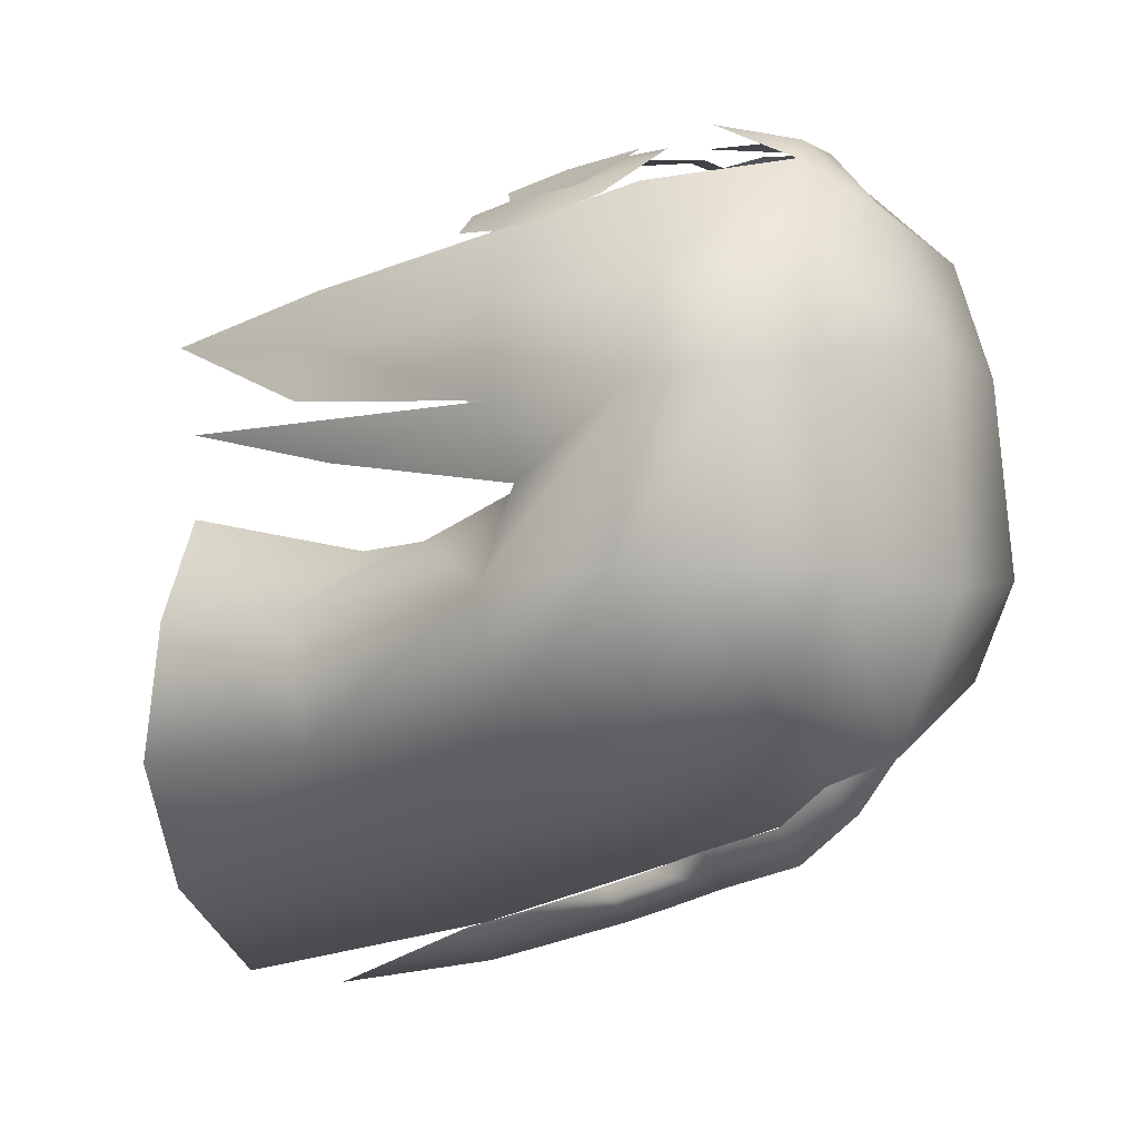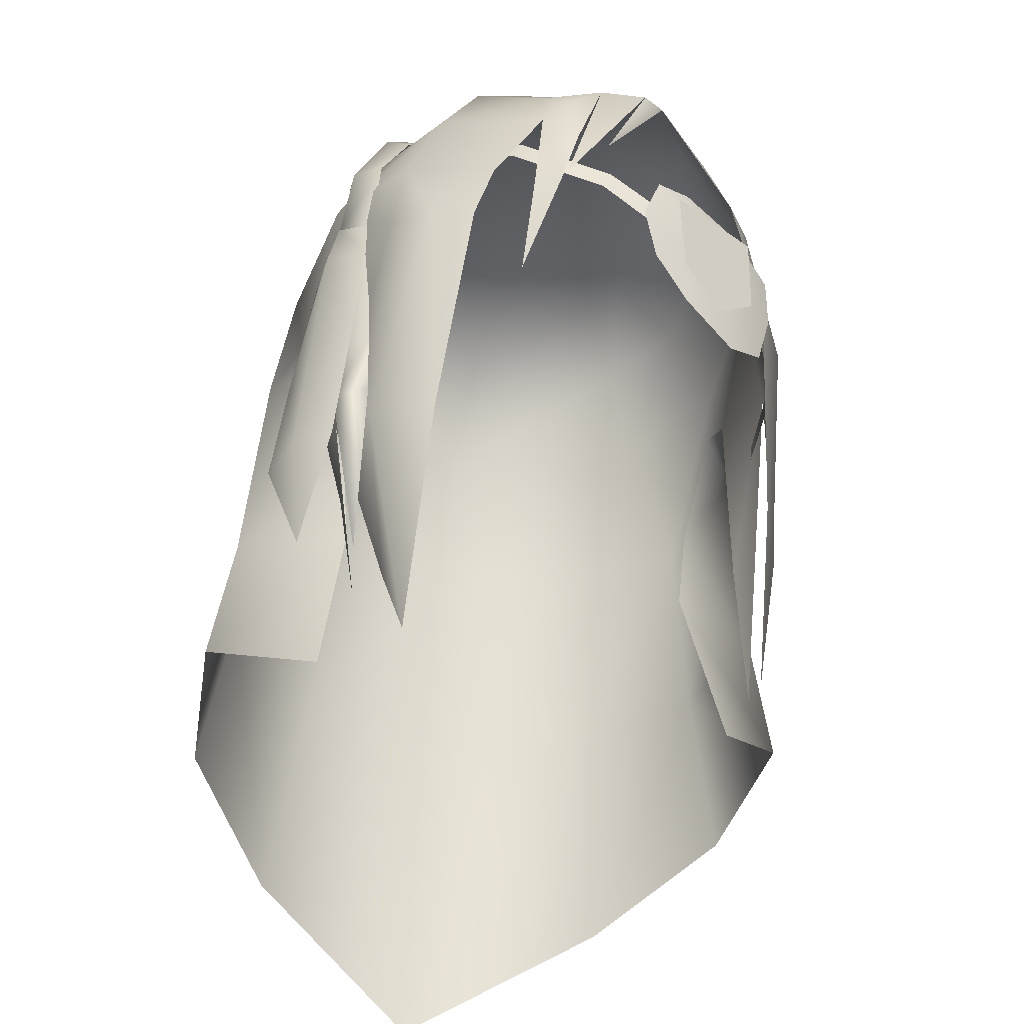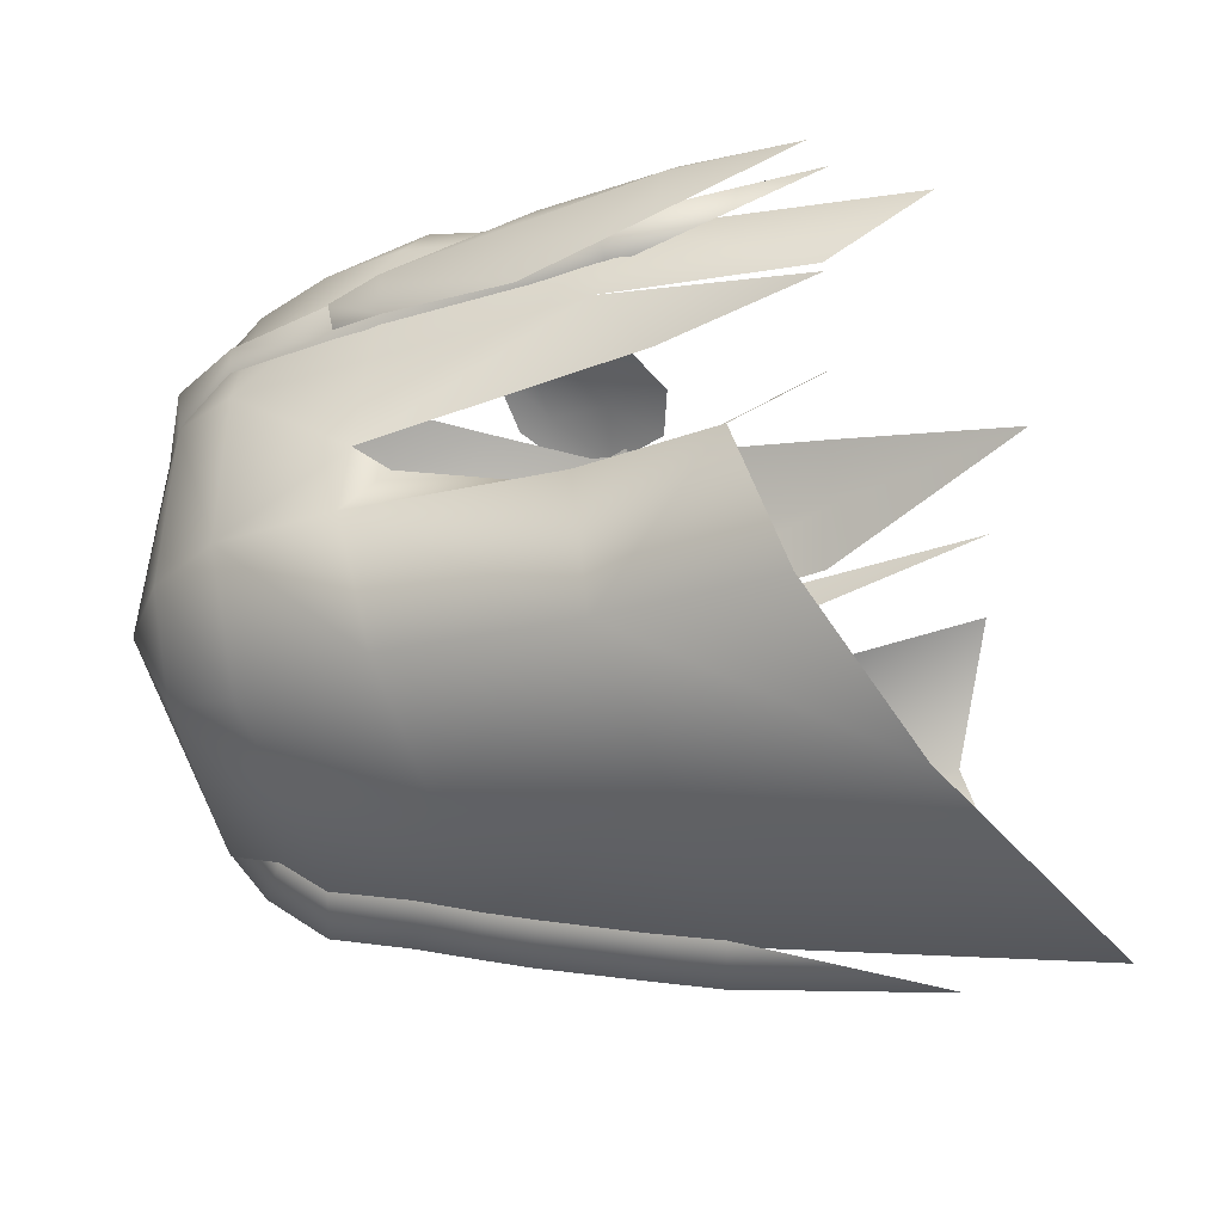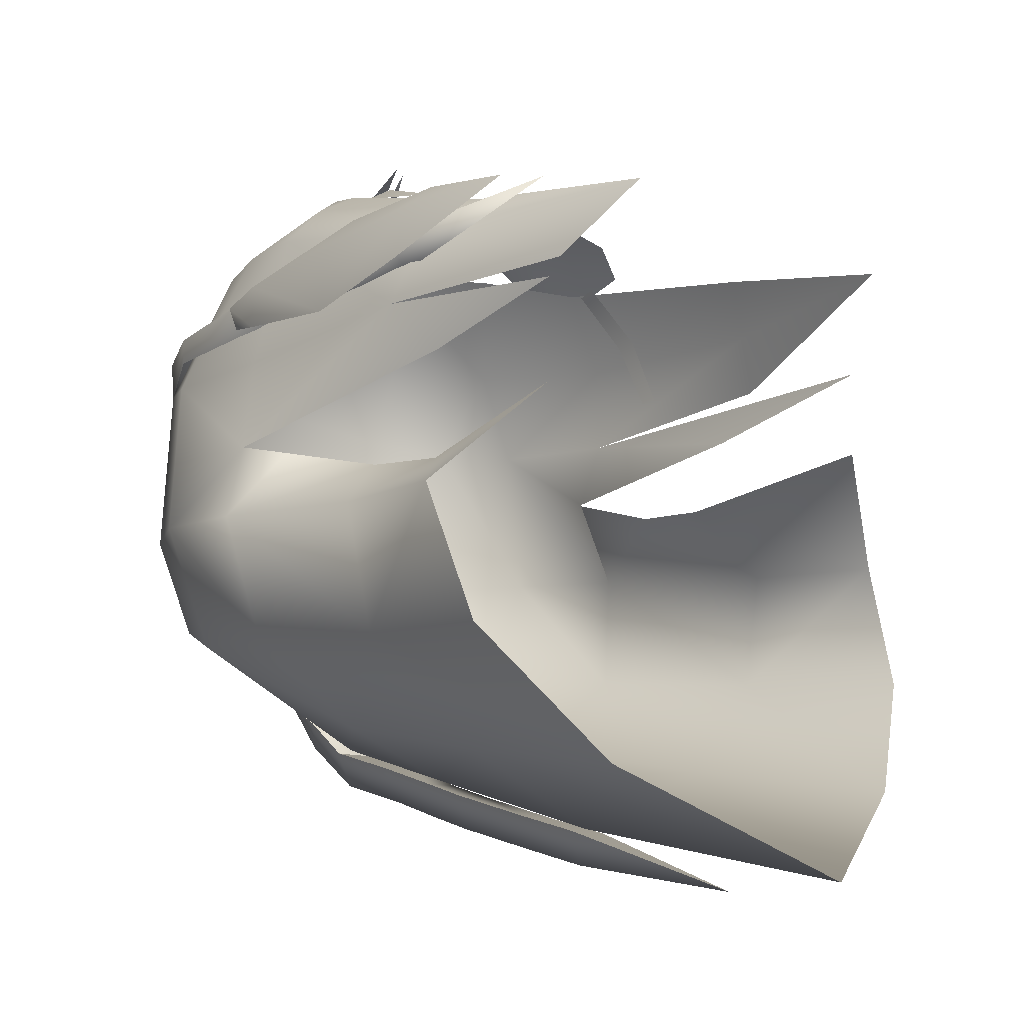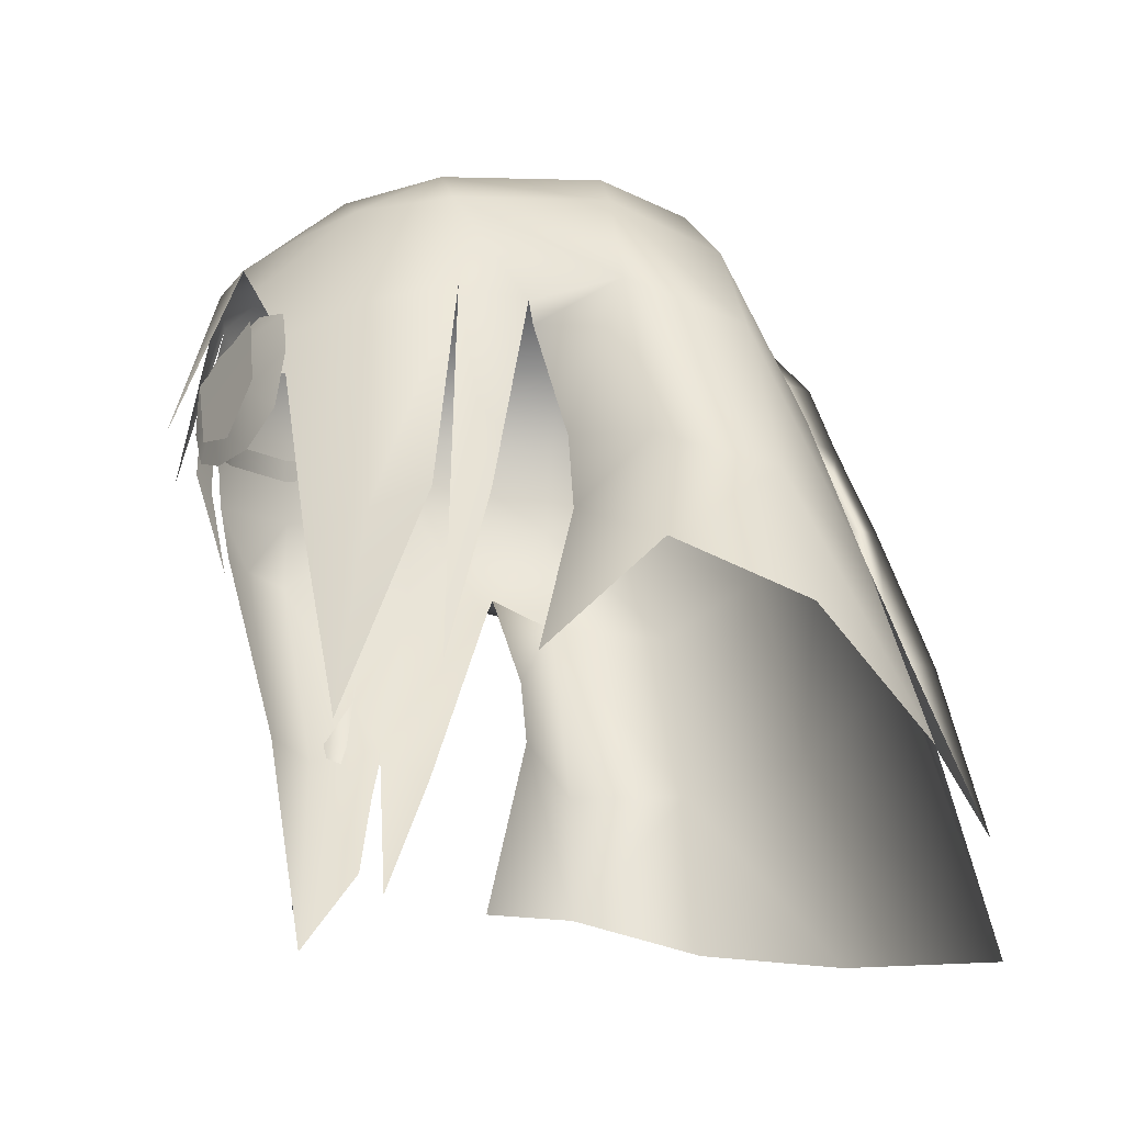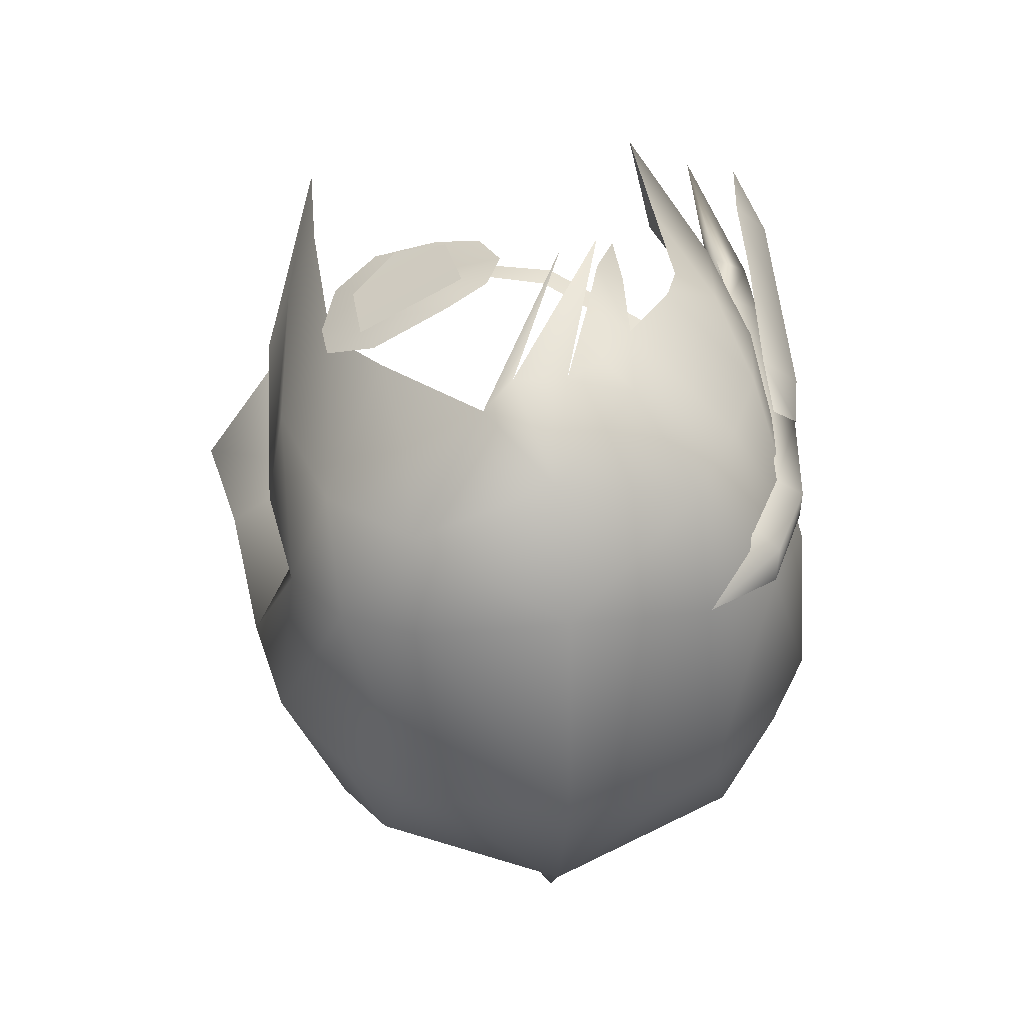
<metadata>
{"format":"obj","ext":"obj","renderer":"f3d","projection":"perspective","resolution":1024,"background":"white","views":[{"elev":-2.5,"azim":129.8,"up":"+Z"},{"elev":-39.5,"azim":-17.3,"up":"+Y"},{"elev":-30.1,"azim":-67.8,"up":"+Z"},{"elev":-12.0,"azim":-43.0,"up":"+Z"},{"elev":-39.7,"azim":82.7,"up":"+Y"},{"elev":36.9,"azim":173.0,"up":"+Z"}]}
</metadata>
<code>
g mesh00
v 0.06672 60.78 -11.31
v 0.7149 62.2 -8.861
v 0.7372 60.47 -10.15
v -8.251 60.7 4.624
v -6.974 63.06 3.11
v -8.21 60.69 3.764
v -10.12 42.51 -8.33
v -9.131 48.61 -7.836
v -6.547 40.23 -12.57
v -8.1 49 3.487
v -8.77 56.14 -0.3269
v -7.423 47.33 1.7
v 6.923 60.78 5.902
v 4.51 63.72 6.314
v 4.493 61.46 8.109
v 8.666 55.85 2.451
v 8.086 55.34 5.32
v 7.44 46.95 4.909
v -7.526 47.82 5.966
v -6.367 42.56 4.033
v -0.7159 53.69 -12.21
v -0.6869 50.29 -13.18
v 0.7198 53.69 -12.21
v 0.6909 50.29 -13.18
v 0.006574 54.08 -13.35
v 0.007231 50.69 -14.28
v -0.7159 53.69 -12.21
v -0.6869 50.29 -13.18
v 0.7198 53.69 -12.21
v 0.6909 50.29 -13.18
v 0.006574 54.08 -13.35
v 0.007231 50.69 -14.28
v 0.7198 53.69 -12.21
v 0.6754 55.38 -11.68
v -0.7159 53.69 -12.21
v -0.6721 55.38 -11.68
v -0.7918 57.61 -10.95
v -0.6721 55.38 -11.68
v 0.7586 57.61 -10.95
v 0.6754 55.38 -11.68
v 0.03747 57.92 -12.11
v 0.005259 55.77 -12.81
v -0.7918 57.61 -10.95
v -0.6721 55.38 -11.68
v 0.7586 57.61 -10.95
v 0.6754 55.38 -11.68
v 0.03747 57.92 -12.11
v 0.005259 55.77 -12.81
v -7.93 50.96 4.546
v -8.274 57.06 4.041
v -7.675 51.01 5.993
v -7.702 57.13 5.605
v 9.445 56.13 -2.902
v 10.02 48.77 -3.649
v 9.131 48.61 -7.836
v 10.77 44.01 -3.829
v 0.7586 57.61 -10.95
v 0.7372 60.47 -10.15
v -0.7918 57.61 -10.95
v -0.7333 60.47 -10.15
v -0.7333 60.47 -10.15
v -0.6521 62.2 -8.86
v -0.7366 47.9 -13.82
v 0.009203 41.44 -16.11
v 0.7408 47.9 -13.82
v -0.7366 47.9 -13.82
v 0.009203 48.29 -14.92
v 0.009203 41.44 -16.11
v 0.7408 47.9 -13.82
v -0.6869 50.29 -13.18
v -0.7366 47.9 -13.82
v 0.6909 50.29 -13.18
v 0.7408 47.9 -13.82
v 0.000329 64.21 -8.02
v 0.0355 62.91 -9.68
v -8.274 57.06 4.041
v -8.21 60.69 3.764
v -7.702 57.13 5.605
v -7.367 60.69 5.235
v -7.646 48.66 4.7
v -7.646 48.66 6.179
v -7.861 41.75 6.186
v -8.727 48.63 5.607
v -7.646 48.66 4.7
v -4.571 64.82 3.538
v -6.995 63.18 4.401
v -7.367 60.69 5.235
v -6.258 62.72 4.912
v 8.269 47.39 3.007
v -7.127 42.26 3.127
v 1.208 61.78 10.51
v -0.4214 61.72 10.3
v -2.208 55.65 11.51
v -0.4214 61.72 10.3
v 1.208 61.78 10.51
v 0.2127 64.09 8.161
v 2.163 62.24 9.753
v -7.675 51.01 5.993
v -7.702 57.13 5.605
v -8.708 50.99 5.44
v -8.73 57.19 4.949
v -7.93 50.96 4.546
v -8.274 57.06 4.041
v -8.571 55.87 2.746
v -8.404 60.49 2.713
v 7.125 41.54 2.386
v 7.495 48.16 1.094
v 7.948 56.16 0.0526
v 8.151 60.6 2.69
v -10.77 44.01 -3.829
v -6.418 48.56 -1.633
v -6.677 51.39 -1.431
v -10.02 48.77 -3.649
v -9.446 56.13 -2.902
v -0.8763 56.87 11.95
v 2.163 62.24 9.753
v 1.208 61.78 10.51
v 7.443 41.94 -0.4267
v 6.418 48.56 -1.633
v 6.677 51.39 -1.431
v -0.4214 61.72 10.3
v -1.625 60.73 10.33
v -1.559 58.36 10.83
v -2.721 59.37 10.36
v -2.163 56.15 10.8
v -3.004 56.15 10.25
v -3.237 52.6 9.478
v -6.092 39.19 5.879
v -5.63 47.39 7.367
v -6.256 55.21 8.762
v -4.962 54.78 9.484
v -4.39 56.61 9.922
v -7.437 55.49 7.41
v -6.987 58.29 7.483
v -5.769 61.17 7.557
v -7.443 41.94 -0.4267
v -8.495 55.39 -7.159
v -8.764 60.52 -2.582
v -6.974 63.06 3.093
v -7.206 63.31 -2.554
v -6.958 60.48 -6.769
v -4.372 55.27 -9.965
v -5.365 47.82 -11.4
v 0 36.85 -16.01
v 5.365 47.82 -11.4
v 4.371 55.27 -9.965
v 8.495 55.39 -7.159
v 6.819 60.48 -6.769
v 8.764 60.52 -2.582
v 7.138 63.31 -2.554
v 6.721 63.16 3.048
v 0 65.88 4.294
v 4.45 64.92 3.539
v 0 66.47 -3.053
v 4.896 65.36 -2.635
v 0 64.28 -7.987
v 5.668 63.44 -5.755
v 0 60.63 -9.971
v -5.668 63.44 -5.755
v -4.897 65.36 -2.635
v -4.45 64.92 3.539
v 7.395 55.59 -0.1676
v -2.721 59.37 10.36
v -2.531 61.47 9.565
v -1.625 60.73 10.33
v -0.4214 61.72 10.3
v -7.29 55.59 -0.3874
v -4.238 63.66 7.194
v 0.2127 64.09 8.161
v 0 55.6 -11.47
v 0 48.03 -13.69
v 10.12 42.51 -8.33
v 6.547 40.23 -12.57
v 2.163 62.24 9.753
v 4.903 58.47 9.138
v 6.332 54.99 8.069
v 6.417 46.47 6.777
v 6.2 39.79 5.499
f 1 2 3
f 4 5 6
f 7 8 9
f 10 11 12
f 13 14 15
f 16 17 18
f 19 10 20
f 21 22 23
f 23 22 24
f 25 26 27
f 27 26 28
f 29 30 31
f 31 30 32
f 33 34 35
f 35 34 36
f 37 38 39
f 39 38 40
f 41 42 43
f 43 42 44
f 45 46 47
f 47 46 48
f 49 50 51
f 51 50 52
f 53 54 55
f 55 54 56
f 57 58 59
f 59 58 60
f 1 61 62
f 63 64 65
f 66 67 68
f 68 67 69
f 70 71 72
f 72 71 73
f 74 2 75
f 76 77 78
f 78 77 79
f 80 81 82
f 82 81 83
f 82 83 84
f 85 5 86
f 4 87 88
f 18 89 16
f 10 12 90
f 91 92 93
f 94 95 96
f 96 95 97
f 2 1 75
f 75 1 62
f 75 62 74
f 5 4 86
f 86 4 88
f 86 88 85
f 98 99 100
f 100 99 101
f 100 101 102
f 102 101 103
f 104 105 11
f 106 107 16
f 16 107 108
f 109 13 17
f 8 7 110
f 111 112 113
f 113 112 114
f 115 116 117
f 118 56 119
f 119 56 54
f 119 54 120
f 120 54 53
f 121 122 123
f 123 122 124
f 123 124 125
f 125 124 126
f 125 126 127
f 20 128 19
f 19 128 129
f 19 129 130
f 130 129 131
f 130 131 132
f 11 10 104
f 104 10 133
f 104 133 105
f 105 133 134
f 105 134 135
f 136 111 110
f 110 111 113
f 110 113 8
f 8 113 114
f 8 114 137
f 137 114 138
f 139 140 138
f 138 140 141
f 138 141 137
f 137 141 142
f 137 142 8
f 8 142 143
f 8 143 9
f 9 143 144
f 145 146 147
f 147 146 148
f 147 148 149
f 149 148 150
f 149 150 151
f 152 153 154
f 154 153 155
f 154 155 156
f 156 155 157
f 156 157 158
f 14 13 151
f 151 13 109
f 151 109 149
f 149 109 53
f 149 53 147
f 147 53 55
f 147 55 145
f 158 159 156
f 156 159 160
f 156 160 154
f 154 160 161
f 154 161 152
f 17 16 109
f 109 16 108
f 109 108 53
f 53 108 162
f 53 162 120
f 10 19 133
f 133 19 130
f 133 130 134
f 134 130 132
f 134 132 135
f 135 132 163
f 135 163 164
f 164 163 165
f 164 165 166
f 112 167 114
f 114 167 11
f 114 11 138
f 138 11 105
f 138 105 139
f 139 105 135
f 139 135 168
f 168 135 164
f 168 164 169
f 169 164 166
f 152 14 153
f 153 14 151
f 153 151 155
f 155 151 150
f 155 150 157
f 157 150 148
f 157 148 158
f 158 148 146
f 158 146 170
f 170 146 145
f 170 145 171
f 56 172 55
f 55 172 173
f 55 173 145
f 145 173 144
f 145 144 171
f 171 144 143
f 171 143 170
f 170 143 142
f 170 142 158
f 158 142 141
f 158 141 159
f 159 141 140
f 159 140 160
f 160 140 139
f 160 139 161
f 161 139 168
f 161 168 152
f 152 168 169
f 152 169 14
f 14 169 174
f 14 174 15
f 15 174 175
f 15 175 13
f 13 175 176
f 13 176 17
f 17 176 177
f 17 177 18
f 18 177 178
f 18 178 89
v 5.427 56.56 9.175
v 2.177 56.37 10.79
v 5.482 53.83 8.91
v 2.418 53.59 10.43
v 3.966 52.48 9.587
f 179 180 181
f 181 180 182
f 181 182 183
v -7.992 57.19 5.439
v -8.754 57.18 4.977
v -8.009 55.21 6.115
v -9.174 55.3 5.265
v -8.45 50.6 6.749
v -9.572 50.68 5.49
v -8.891 45.99 6.667
v -9.626 41.85 5.824
v -8.891 45.99 6.667
v -9.97 46.06 5.715
v -9.572 50.68 5.49
v -9.792 50.65 3.249
v -9.174 55.3 5.265
v -9.183 55.23 3.797
v -8.754 57.18 4.977
v -8.424 57.17 4.253
f 184 185 186
f 186 185 187
f 186 187 188
f 188 187 189
f 188 189 190
f 191 192 193
f 193 192 194
f 193 194 195
f 195 194 196
f 195 196 197
f 197 196 198
f 197 198 199
v -0.7159 53.69 -12.21
v -0.6721 55.38 -11.68
v 0.006574 54.08 -13.35
v 0.005259 55.77 -12.81
v 0.7198 53.69 -12.21
v 0.6754 55.38 -11.68
v -0.7918 57.61 -10.95
v -0.7333 60.47 -10.15
v 0.03747 57.92 -12.11
v 0.06672 60.78 -11.31
v 0.7586 57.61 -10.95
v 0.7372 60.47 -10.15
v 0.6909 50.29 -13.18
v 0.7408 47.9 -13.82
v 0.007231 50.69 -14.28
v 0.009203 48.29 -14.92
v -0.6869 50.29 -13.18
v -0.7366 47.9 -13.82
v -7.702 57.13 5.605
v -7.367 60.69 5.235
v -8.73 57.19 4.949
v -8.251 60.7 4.624
v -8.274 57.06 4.041
v -8.21 60.69 3.764
v -7.93 50.96 4.546
v -7.646 48.66 4.7
v -8.708 50.99 5.44
v -8.727 48.63 5.607
v -7.675 51.01 5.993
v -7.646 48.66 6.179
v -7.675 51.01 5.993
v -7.646 48.66 6.179
v -7.93 50.96 4.546
v -7.646 48.66 4.7
v 7.48 51.62 3.418
v 7.573 52.33 3.402
v 7.38 52.66 5.894
v 7.425 53.44 5.839
v 6.37 54.47 7.912
v 6.088 53.62 8.006
v 1.198 55.19 10.51
v 1.5 55.89 10.56
v -0.6616 56.16 10.77
v -0.352 56.88 10.74
v -3.228 58.64 9.625
v 2.732 57.2 10.26
v 1.419 56.82 10.85
v 2.58 55.93 10.5
v 0.8381 55.31 10.81
v 2.319 54.76 10.23
v 1.305 53.61 10.49
v 2.597 52.42 9.842
v 4.57 51.51 8.89
v 5.981 52.19 8.084
v 4.988 53.82 9.056
v 6.574 54.29 7.887
v 5.076 55.99 9.238
v 6.492 55.97 8.085
v 5.072 57.1 8.903
v -6.434 61.23 5.703
v -6.825 60.53 5.517
v -5.393 60.03 7.744
v -5.77 59.32 7.752
v -3.571 57.93 9.641
f 200 201 202
f 202 201 203
f 202 203 204
f 204 203 205
f 206 207 208
f 208 207 209
f 208 209 210
f 210 209 211
f 212 213 214
f 214 213 215
f 214 215 216
f 216 215 217
f 218 219 220
f 220 219 221
f 220 221 222
f 222 221 223
f 224 225 226
f 226 225 227
f 226 227 228
f 228 227 229
f 230 231 232
f 232 231 233
f 234 235 236
f 235 237 236
f 236 237 238
f 236 238 239
f 240 241 242
f 242 241 243
f 242 243 244
f 245 246 247
f 247 246 248
f 247 248 249
f 249 248 250
f 249 250 251
f 252 253 254
f 254 253 255
f 254 255 256
f 256 255 257
f 256 257 258
f 259 260 261
f 261 260 262
f 261 262 244
f 244 262 263
f 244 263 242
f 251 252 249
f 249 252 254
f 249 254 247
f 247 254 256
f 247 256 245
f 245 256 258
v -10.4 46.06 3.924
v -9.97 46.06 5.715
v -9.792 50.65 3.249
v -9.626 41.85 5.824
f 264 265 266
f 265 264 267

</code>
